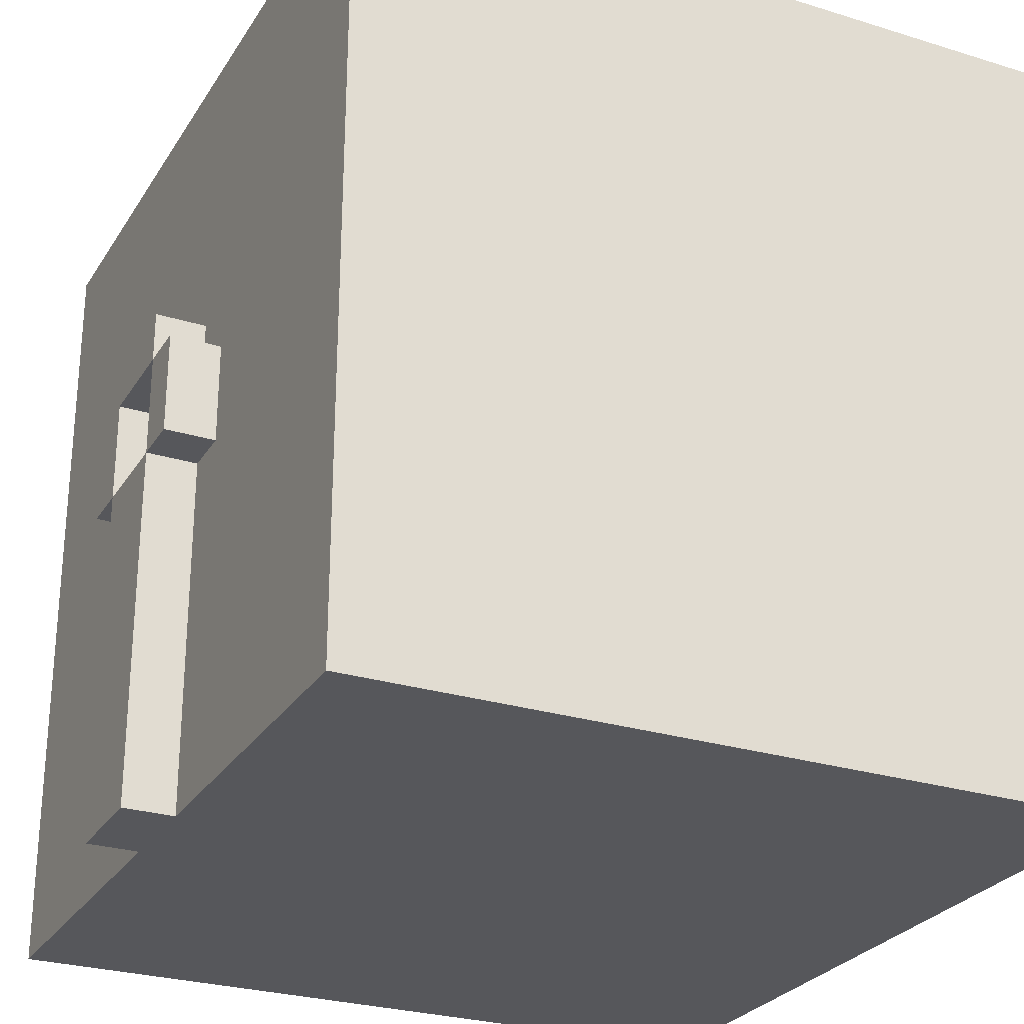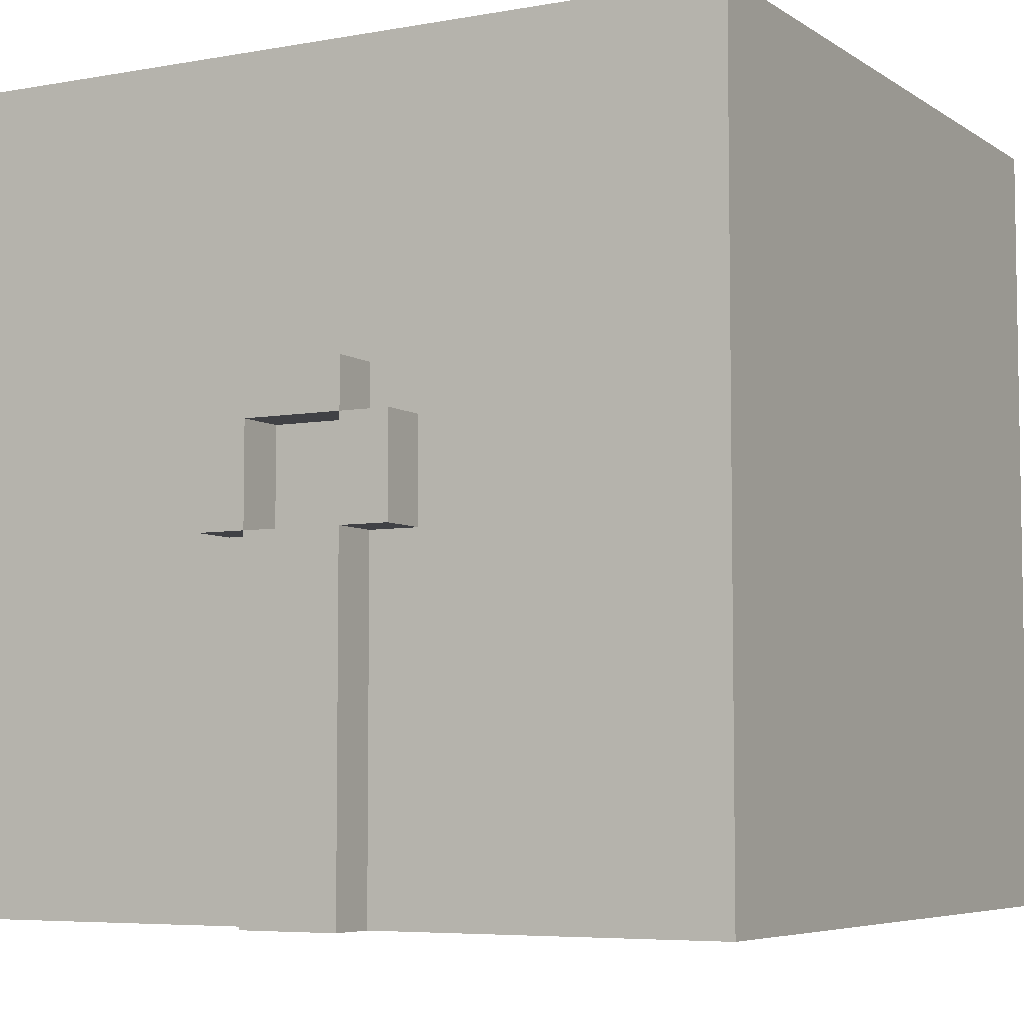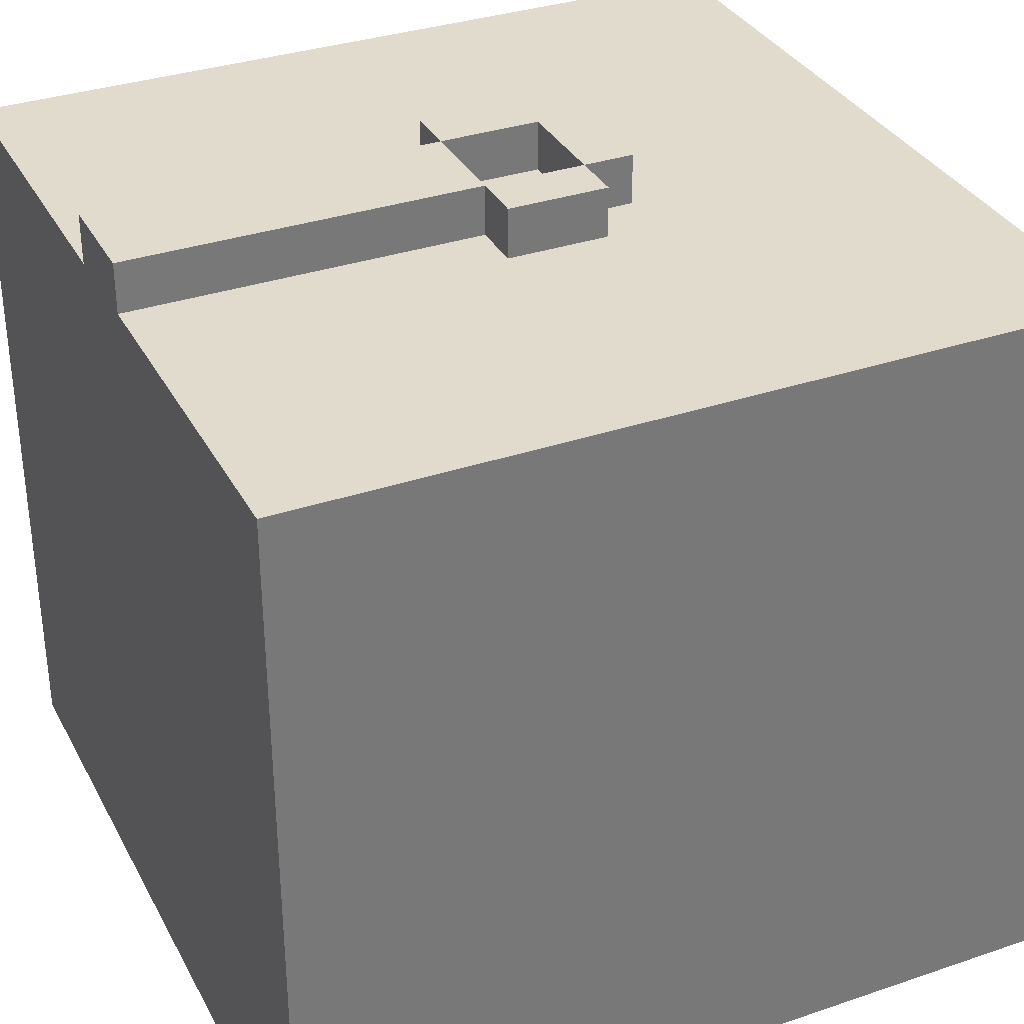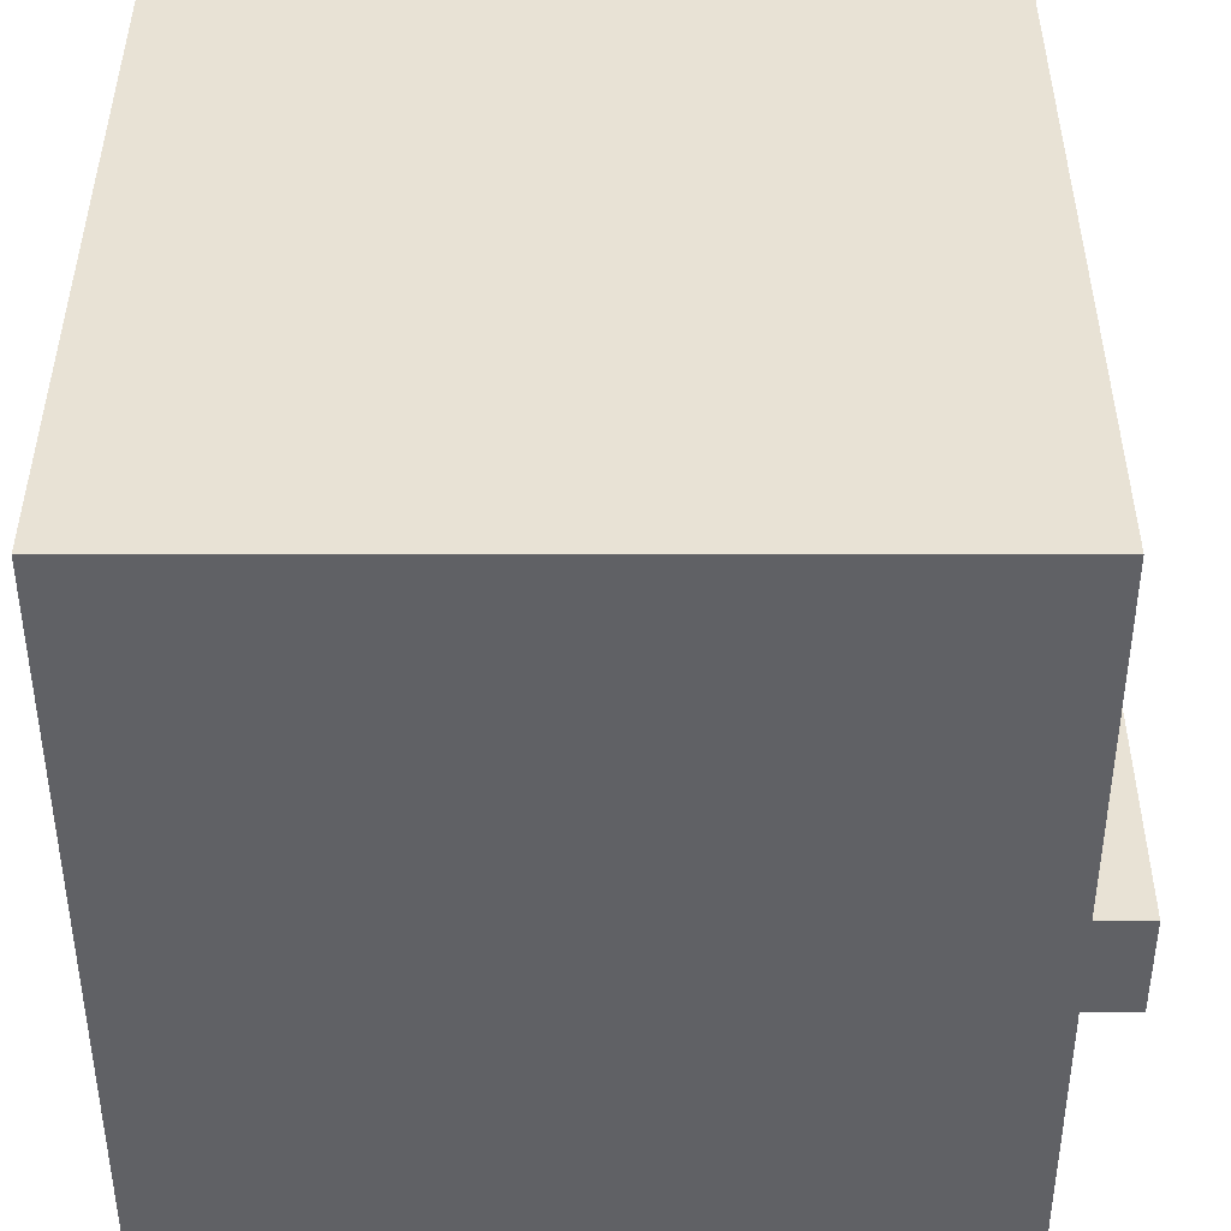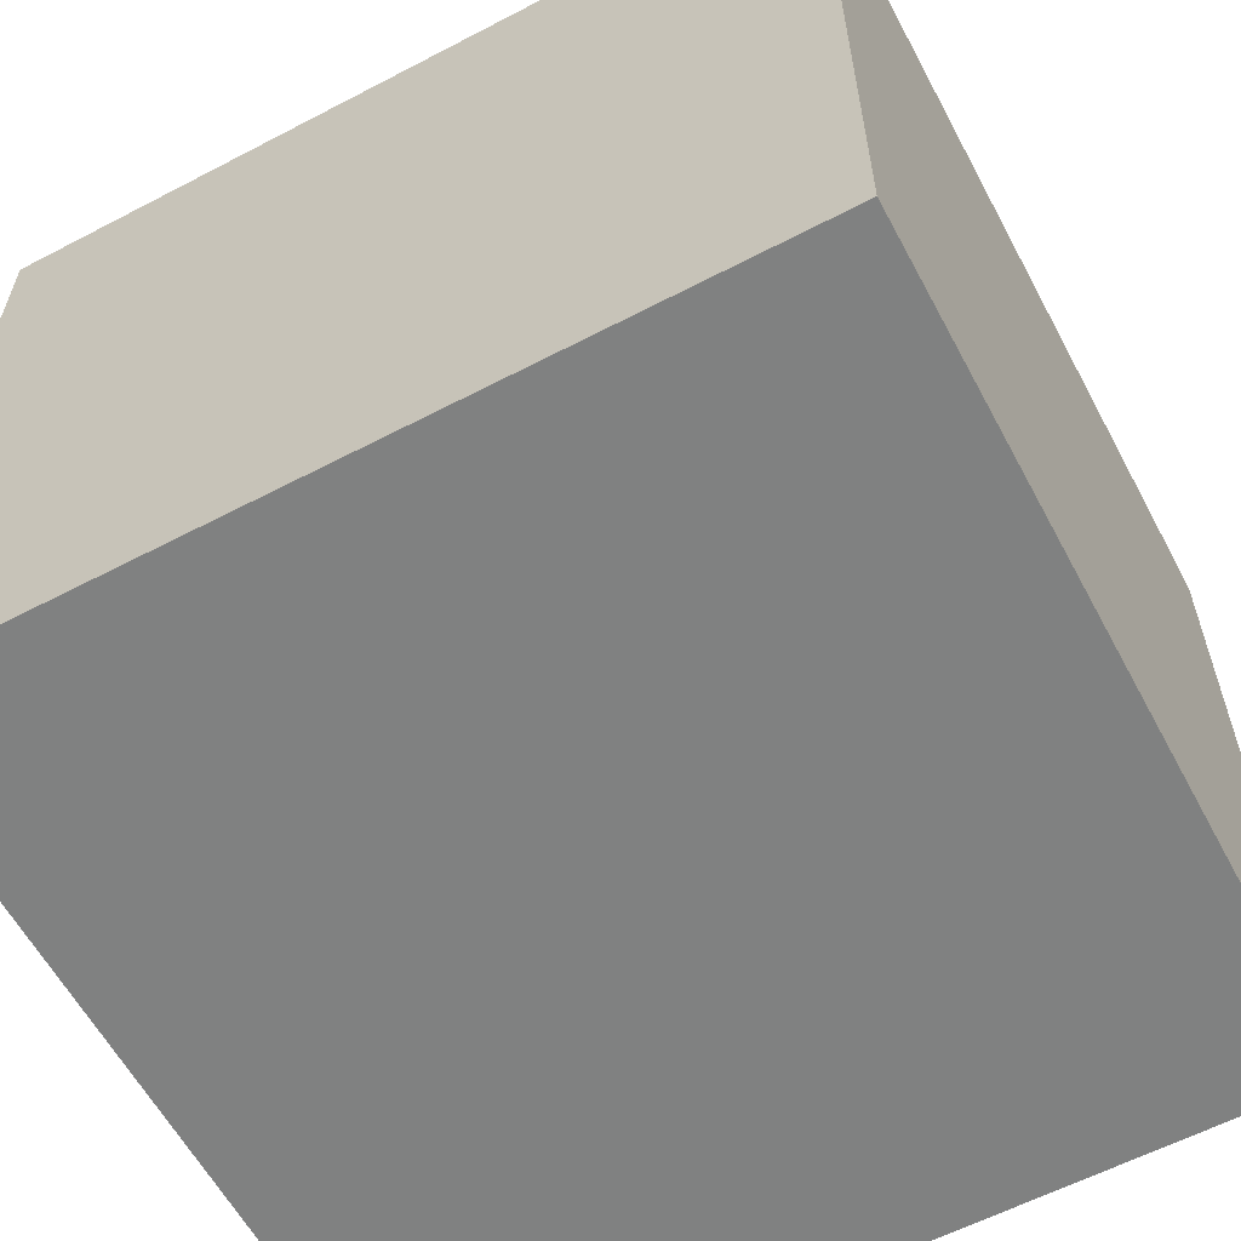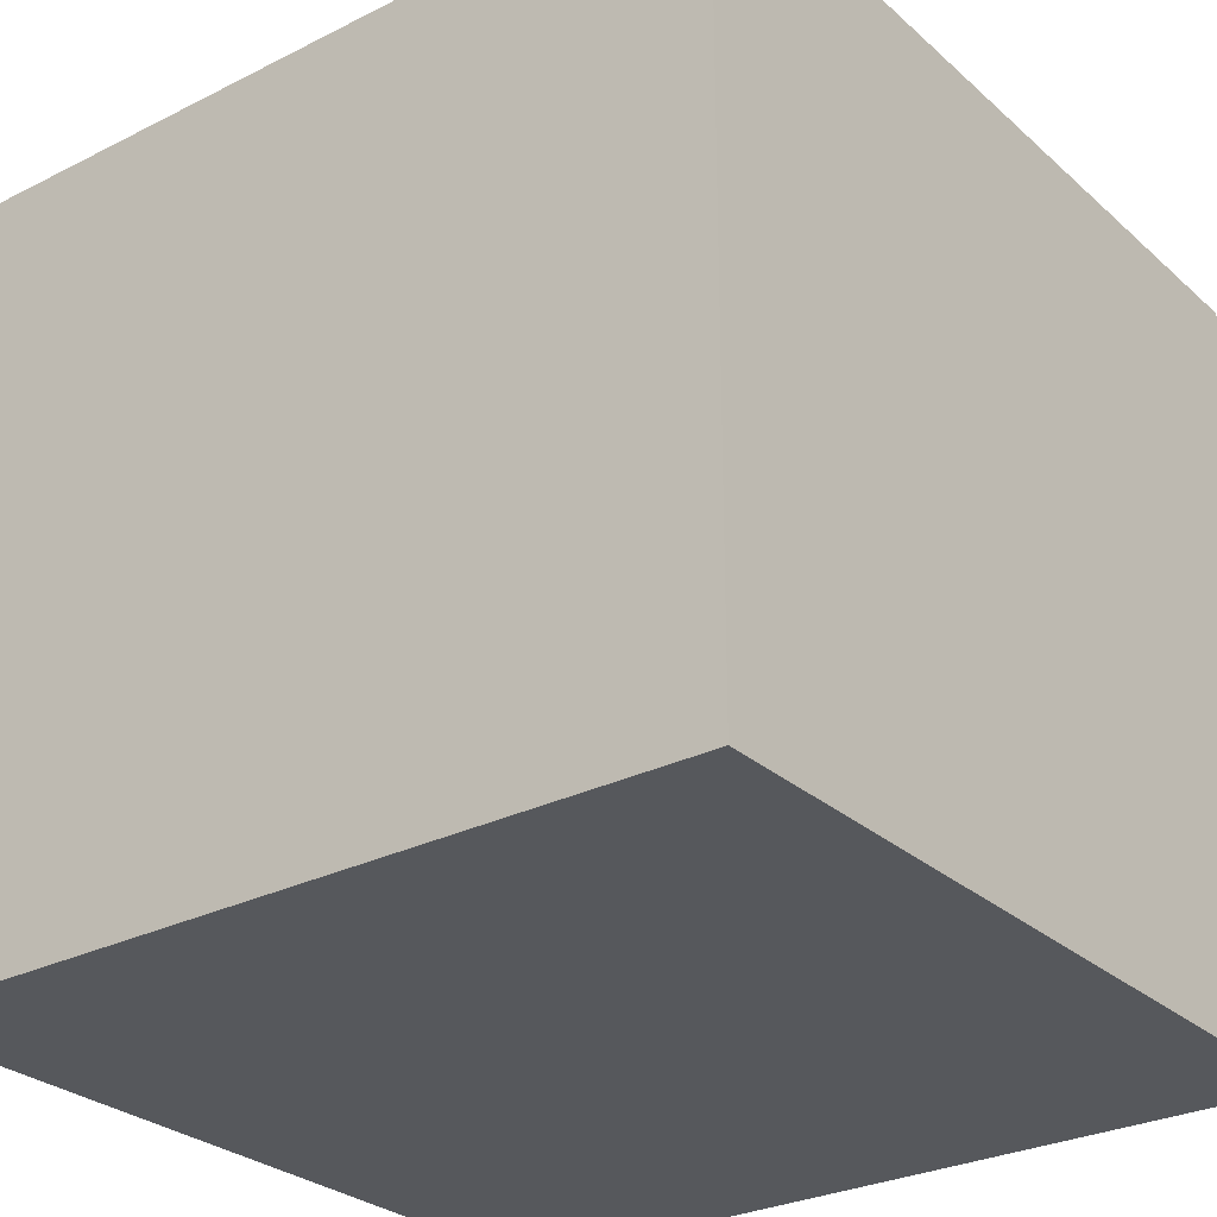
<metadata>
{"format":"obj","ext":"obj","renderer":"f3d","projection":"perspective","resolution":1024,"background":"white","views":[{"elev":-27.2,"azim":-115.6,"up":"+Z"},{"elev":-5.9,"azim":-151.0,"up":"+Z"},{"elev":33.9,"azim":-114.7,"up":"+Y"},{"elev":-49.1,"azim":90.0,"up":"+Z"},{"elev":-60.3,"azim":-61.9,"up":"+Y"},{"elev":-28.3,"azim":37.3,"up":"+Y"}]}
</metadata>
<code>
o
v -0.8 0 0.8
v -0.8 0 -0.8
v -0.8 1.5 0.8
v -0.8 1.5 -0.8
v -0.2 1.5 0.1
v -0.2 1.5 -0.1
v -0.2 1.6 0.1
v -0.2 1.6 -0.1
v -0.1 1.5 0.2
v -0.1 1.5 0.1
v -0.1 1.5 -0.1
v -0.1 1.5 -0.8
v -0.1 1.6 0.2
v -0.1 1.6 0.1
v -0.1 1.6 -0.1
v -0.1 1.6 -0.8
v 0.1 1.5 0.1
v 0.1 1.5 -0.1
v 0.1 1.6 0.1
v 0.1 1.6 -0.1
v -0.1 1.5 0.1
v -0.1 1.5 -0.1
v -0.1 1.6 0.1
v -0.1 1.6 -0.1
v 0.1 1.5 0.2
v 0.1 1.5 0.1
v 0.1 1.5 -0.1
v 0.1 1.5 -0.8
v 0.1 1.6 0.2
v 0.1 1.6 0.1
v 0.1 1.6 -0.1
v 0.1 1.6 -0.8
v 0.2 1.5 0.1
v 0.2 1.5 -0.1
v 0.2 1.6 0.1
v 0.2 1.6 -0.1
v 0.8 0 0.8
v 0.8 0 -0.8
v 0.8 1.5 0.8
v 0.8 1.5 -0.8
v -0.8 0 0.8
v -0.8 1.5 0.8
v 0.8 0 0.8
v 0.8 1.5 0.8
v -0.1 1.5 0.2
v -0.1 1.6 0.2
v 0.1 1.5 0.2
v 0.1 1.6 0.2
v -0.2 1.5 0.1
v -0.2 1.6 0.1
v -0.1 1.5 0.1
v -0.1 1.6 0.1
v 0.1 1.5 0.1
v 0.1 1.6 0.1
v 0.2 1.5 0.1
v 0.2 1.6 0.1
v -0.1 1.5 -0.1
v -0.1 1.6 -0.1
v 0.1 1.5 -0.1
v 0.1 1.6 -0.1
v -0.1 1.5 0.1
v -0.1 1.6 0.1
v 0.1 1.5 0.1
v 0.1 1.6 0.1
v -0.2 1.5 -0.1
v -0.2 1.6 -0.1
v -0.1 1.5 -0.1
v -0.1 1.6 -0.1
v 0.1 1.5 -0.1
v 0.1 1.6 -0.1
v 0.2 1.5 -0.1
v 0.2 1.6 -0.1
v -0.8 0 -0.8
v -0.8 1.5 -0.8
v -0.1 1.5 -0.8
v -0.1 1.6 -0.8
v 0.1 1.5 -0.8
v 0.1 1.6 -0.8
v 0.8 0 -0.8
v 0.8 1.5 -0.8
v -0.8 0 0.8
v 0.8 0 0.8
v -0.8 0 -0.8
v 0.8 0 -0.8
v -0.8 1.5 0.8
v 0.8 1.5 0.8
v -0.1 1.5 0.2
v 0.1 1.5 0.2
v -0.2 1.5 0.1
v -0.1 1.5 0.1
v 0.1 1.5 0.1
v 0.2 1.5 0.1
v -0.2 1.5 -0.1
v -0.1 1.5 -0.1
v 0.1 1.5 -0.1
v 0.2 1.5 -0.1
v -0.8 1.5 -0.8
v -0.1 1.5 -0.8
v 0.1 1.5 -0.8
v 0.8 1.5 -0.8
v -0.1 1.6 0.2
v 0.1 1.6 0.2
v -0.2 1.6 0.1
v -0.1 1.6 0.1
v 0.1 1.6 0.1
v 0.2 1.6 0.1
v -0.2 1.6 -0.1
v -0.1 1.6 -0.1
v 0.1 1.6 -0.1
v 0.2 1.6 -0.1
v -0.1 1.6 -0.8
v 0.1 1.6 -0.8
f 3 2 1
f 4 2 3
f 7 6 5
f 8 6 7
f 13 10 9
f 14 10 13
f 15 12 11
f 16 12 15
f 19 18 17
f 20 18 19
f 21 22 23
f 23 22 24
f 25 26 29
f 29 26 30
f 27 28 31
f 31 28 32
f 33 34 35
f 35 34 36
f 37 38 39
f 39 38 40
f 43 42 41
f 44 42 43
f 47 46 45
f 48 46 47
f 51 50 49
f 52 50 51
f 55 54 53
f 56 54 55
f 59 58 57
f 60 58 59
f 61 62 63
f 63 62 64
f 65 66 67
f 67 66 68
f 69 70 71
f 71 70 72
f 73 74 75
f 73 75 77
f 75 76 77
f 77 76 78
f 73 77 79
f 79 77 80
f 83 82 81
f 84 82 83
f 85 86 87
f 87 86 88
f 85 87 89
f 89 87 90
f 88 86 91
f 91 86 92
f 85 89 93
f 90 91 94
f 94 91 95
f 92 86 96
f 85 93 97
f 93 94 97
f 97 94 98
f 95 96 99
f 96 86 100
f 99 96 100
f 101 102 104
f 104 102 105
f 103 104 107
f 107 104 108
f 105 106 109
f 109 106 110
f 108 109 111
f 111 109 112

</code>
